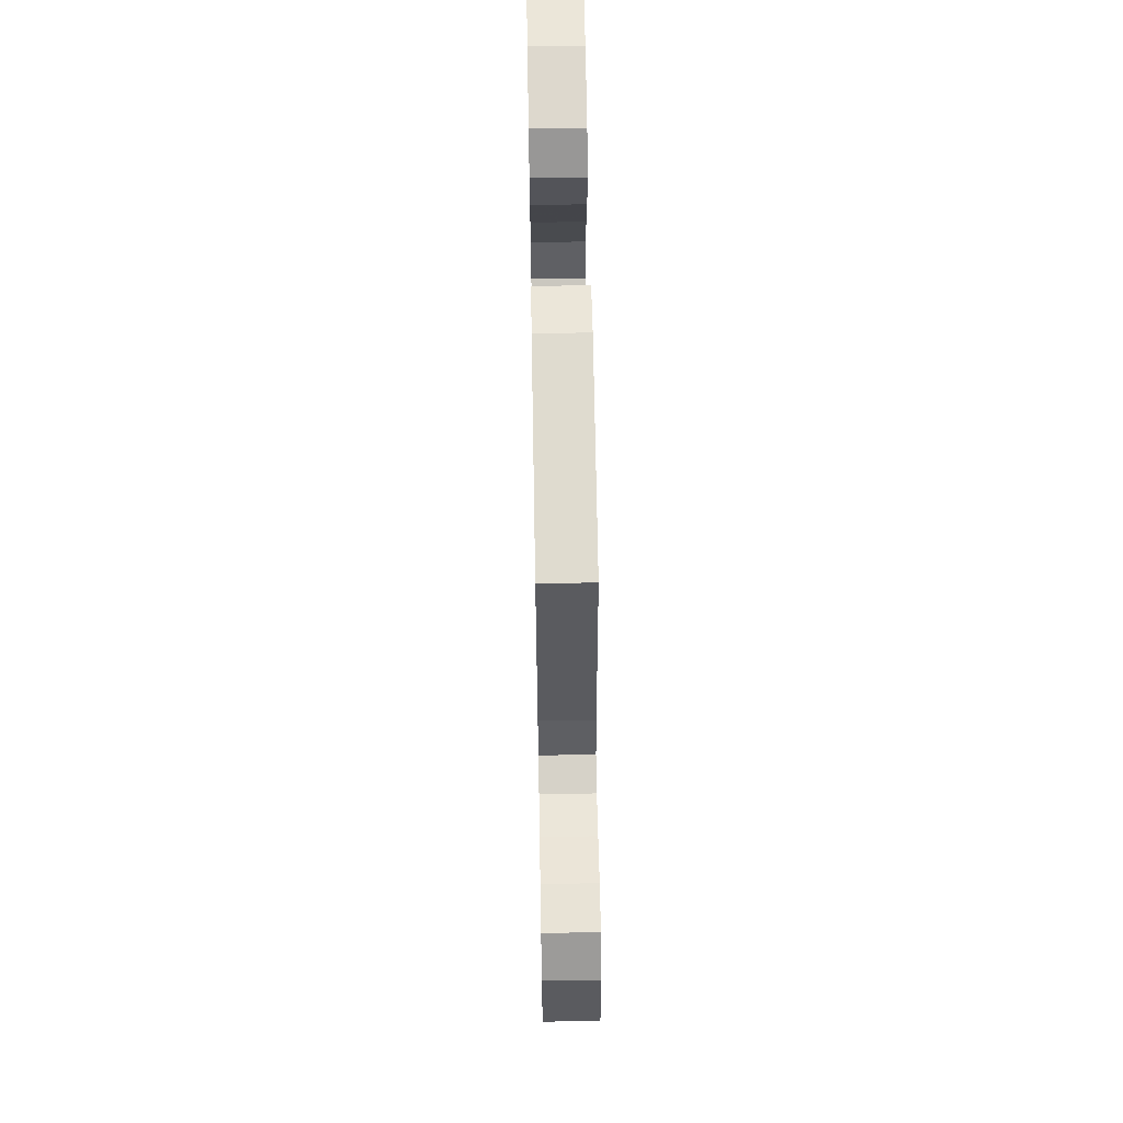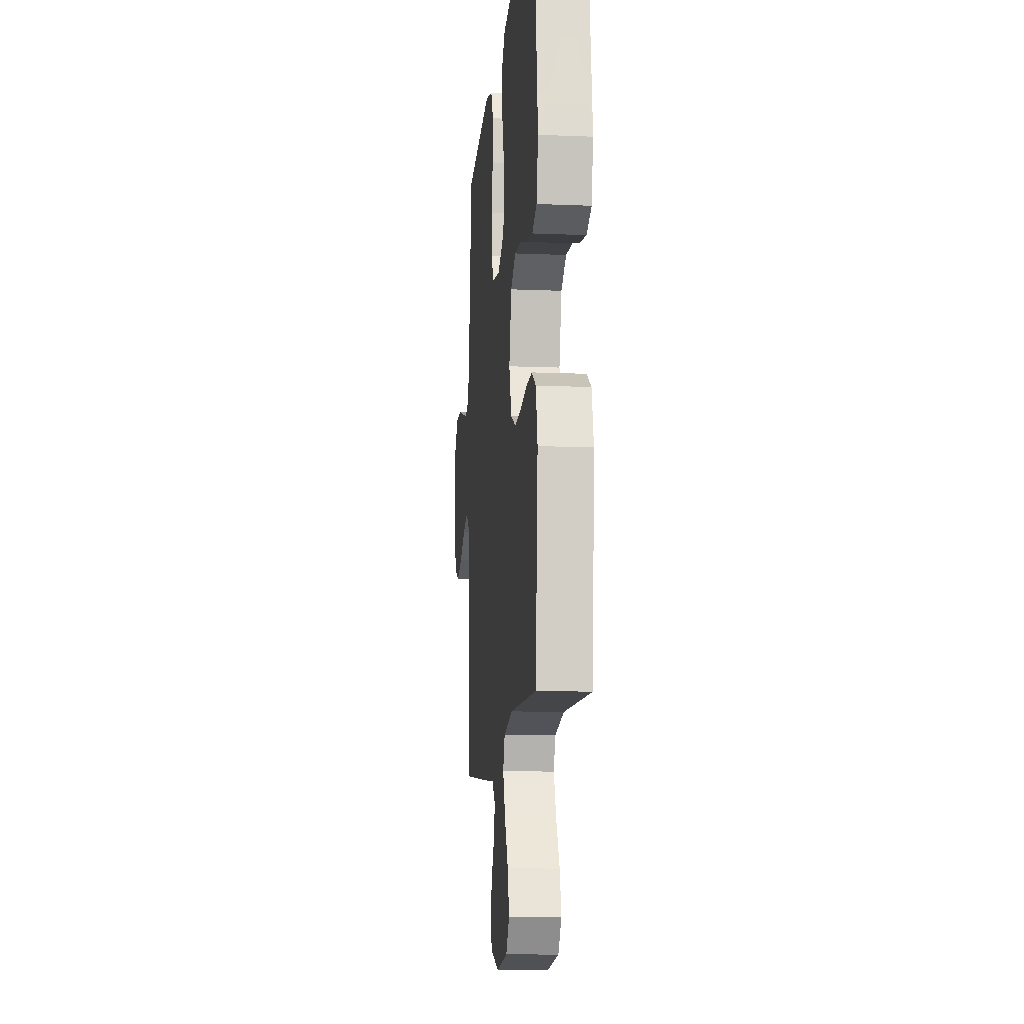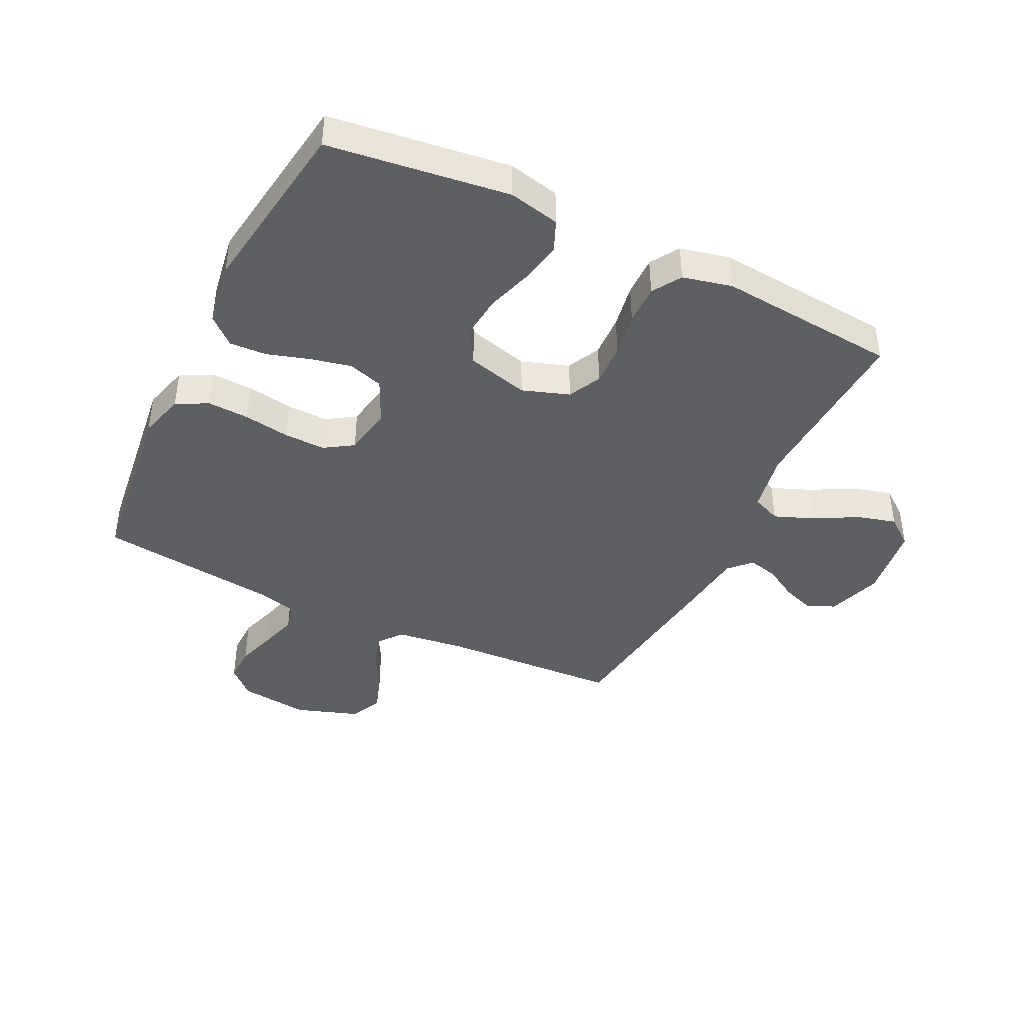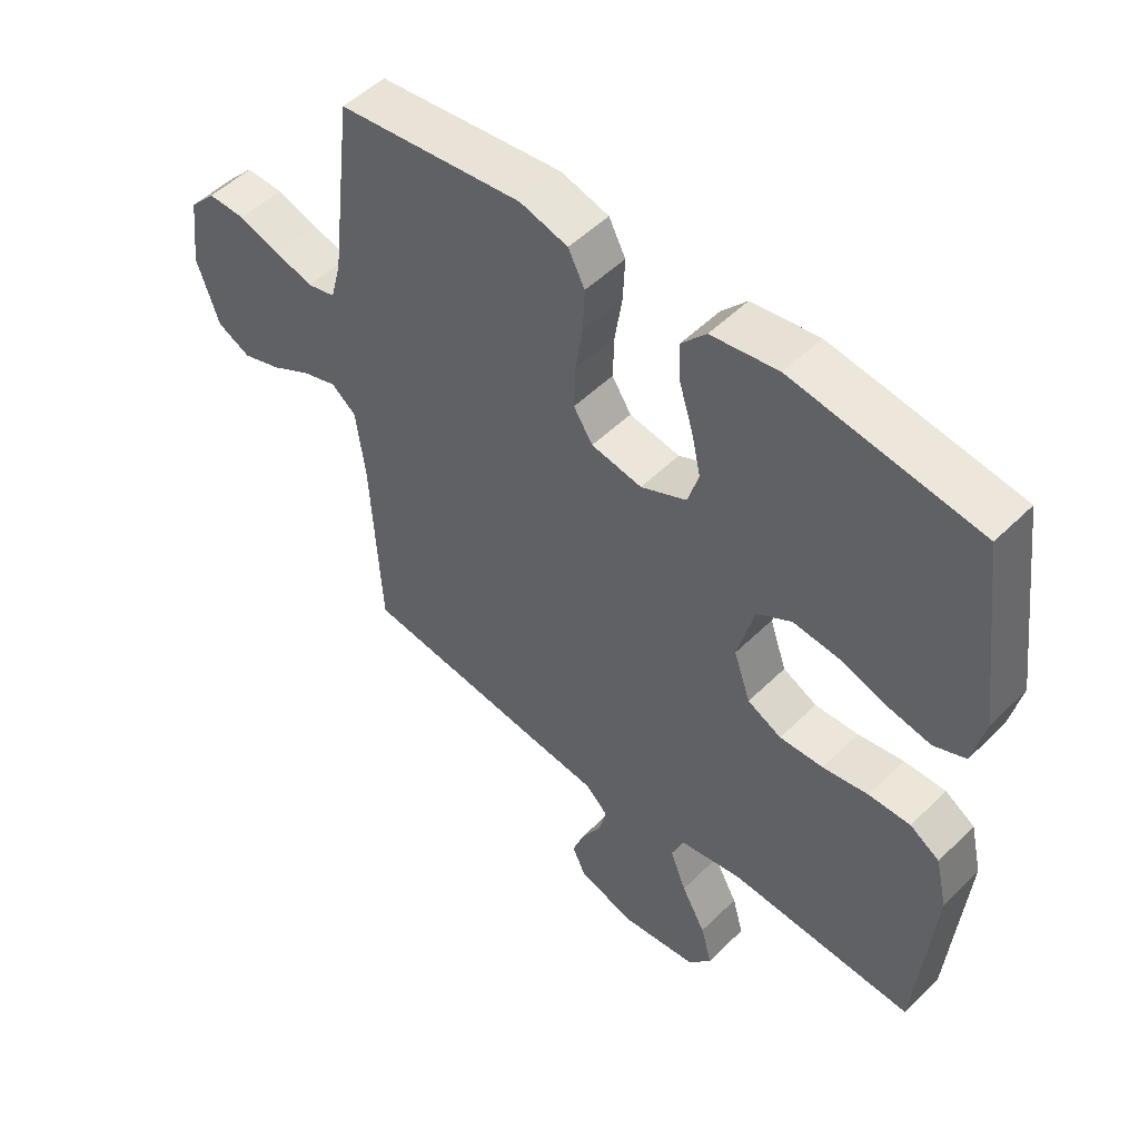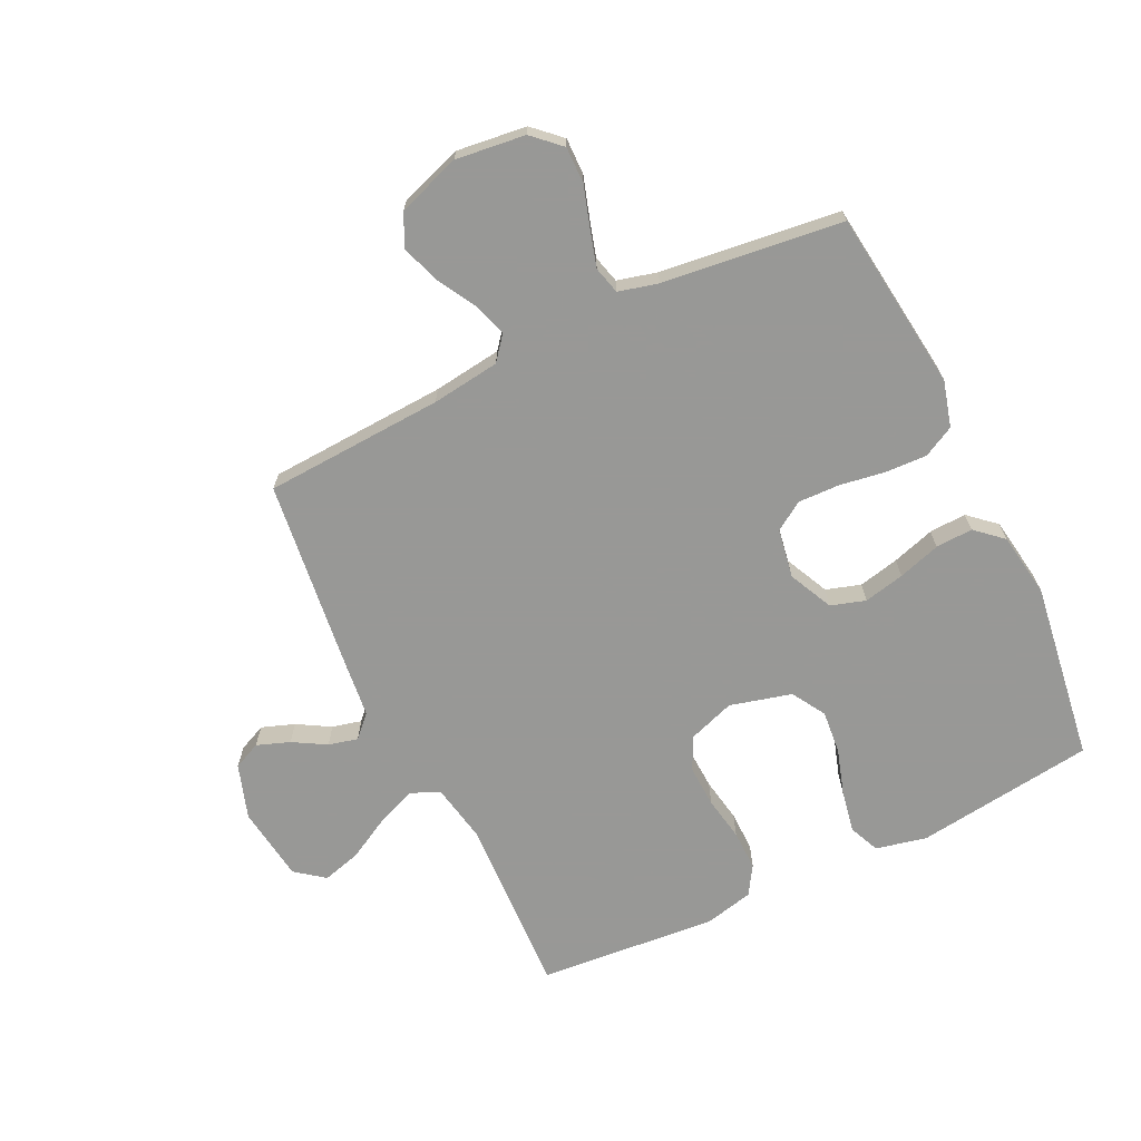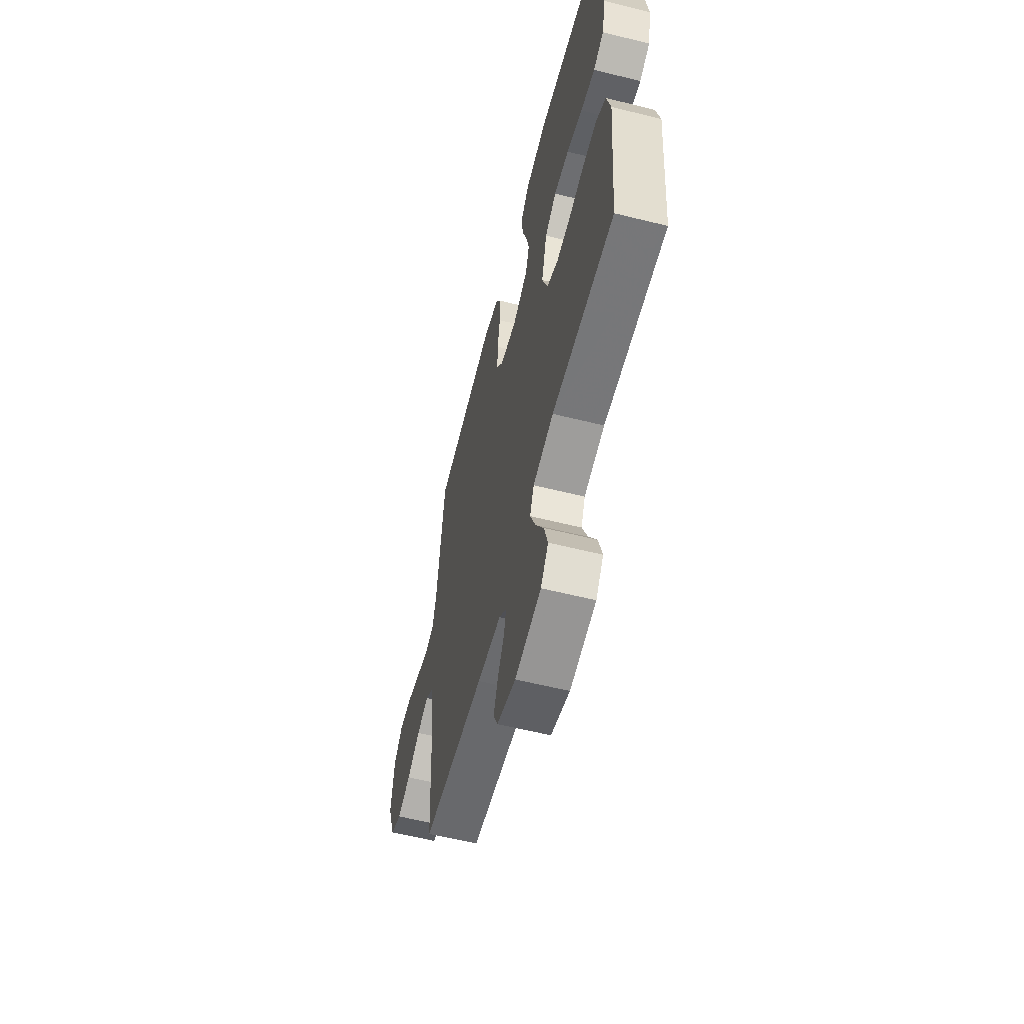
<metadata>
{"format":"obj","ext":"obj","renderer":"f3d","projection":"perspective","resolution":1024,"background":"white","views":[{"elev":63.4,"azim":-91.0,"up":"+Z"},{"elev":-12.0,"azim":84.4,"up":"+Z"},{"elev":-41.8,"azim":63.9,"up":"+Y"},{"elev":51.3,"azim":43.3,"up":"+Z"},{"elev":-68.5,"azim":-64.2,"up":"+Y"},{"elev":-59.8,"azim":75.7,"up":"+Z"}]}
</metadata>
<code>
v -0.5 0.07 -0.5
v -0.516 0.07 -0.2
v -0.531 0.07 -0.086
v -0.571 0.07 -0.054
v -0.628 0.07 -0.073
v -0.692 0.07 -0.109
v -0.756 0.07 -0.131
v -0.81 0.07 -0.105
v -0.846 0.07 0
v -0.832 0.07 0.116
v -0.789 0.07 0.162
v -0.728 0.07 0.161
v -0.661 0.07 0.14
v -0.599 0.07 0.122
v -0.553 0.07 0.134
v -0.536 0.07 0.2
v -0.5 0.07 0.5
v -0.2 0.07 0.537
v -0.123 0.07 0.516
v -0.096 0.07 0.464
v -0.099 0.07 0.394
v -0.111 0.07 0.318
v -0.113 0.07 0.249
v -0.082 0.07 0.201
v 0 0.07 0.187
v 0.074 0.07 0.222
v 0.092 0.07 0.28
v 0.077 0.07 0.348
v 0.055 0.07 0.419
v 0.052 0.07 0.481
v 0.092 0.07 0.526
v 0.2 0.07 0.543
v 0.5 0.07 0.5
v 0.539 0.07 0.2
v 0.52 0.07 0.115
v 0.469 0.07 0.093
v 0.399 0.07 0.106
v 0.322 0.07 0.13
v 0.249 0.07 0.137
v 0.193 0.07 0.103
v 0.166 0.07 0
v 0.193 0.07 -0.078
v 0.248 0.07 -0.105
v 0.318 0.07 -0.102
v 0.392 0.07 -0.089
v 0.459 0.07 -0.088
v 0.507 0.07 -0.118
v 0.526 0.07 -0.2
v 0.5 0.07 -0.5
v 0.2 0.07 -0.486
v 0.1 0.07 -0.505
v 0.08 0.07 -0.553
v 0.106 0.07 -0.619
v 0.145 0.07 -0.69
v 0.163 0.07 -0.755
v 0.126 0.07 -0.803
v 0 0.07 -0.82
v -0.091 0.07 -0.79
v -0.112 0.07 -0.744
v -0.092 0.07 -0.689
v -0.06 0.07 -0.634
v -0.048 0.07 -0.585
v -0.084 0.07 -0.55
v -0.2 0.07 -0.537
v -0.5 0 -0.5
v -0.516 0 -0.2
v -0.531 0 -0.086
v -0.571 0 -0.054
v -0.628 0 -0.073
v -0.692 0 -0.109
v -0.756 0 -0.131
v -0.81 0 -0.105
v -0.846 0 0
v -0.832 0 0.116
v -0.789 0 0.162
v -0.728 0 0.161
v -0.661 0 0.14
v -0.599 0 0.122
v -0.553 0 0.134
v -0.536 0 0.2
v -0.5 0 0.5
v -0.2 0 0.537
v -0.123 0 0.516
v -0.096 0 0.464
v -0.099 0 0.394
v -0.111 0 0.318
v -0.113 0 0.249
v -0.082 0 0.201
v 0 0 0.187
v 0.074 0 0.222
v 0.092 0 0.28
v 0.077 0 0.348
v 0.055 0 0.419
v 0.052 0 0.481
v 0.092 0 0.526
v 0.2 0 0.543
v 0.5 0 0.5
v 0.539 0 0.2
v 0.52 0 0.115
v 0.469 0 0.093
v 0.399 0 0.106
v 0.322 0 0.13
v 0.249 0 0.137
v 0.193 0 0.103
v 0.166 0 0
v 0.193 0 -0.078
v 0.248 0 -0.105
v 0.318 0 -0.102
v 0.392 0 -0.089
v 0.459 0 -0.088
v 0.507 0 -0.118
v 0.526 0 -0.2
v 0.5 0 -0.5
v 0.2 0 -0.486
v 0.1 0 -0.505
v 0.08 0 -0.553
v 0.106 0 -0.619
v 0.145 0 -0.69
v 0.163 0 -0.755
v 0.126 0 -0.803
v 0 0 -0.82
v -0.091 0 -0.79
v -0.112 0 -0.744
v -0.092 0 -0.689
v -0.06 0 -0.634
v -0.048 0 -0.585
v -0.084 0 -0.55
v -0.2 0 -0.537
f 63 64 1 2
f 59 60 61
f 58 59 61
f 57 58 61
f 56 57 61
f 55 56 61
f 54 55 61
f 53 54 61
f 52 53 61 62
f 51 52 62 63
f 48 49 50
f 47 48 50
f 46 47 50
f 45 46 50
f 44 45 50
f 43 44 50 51
f 63 2 3
f 51 63 3
f 43 51 3
f 42 43 3
f 36 37 38
f 35 36 38
f 34 35 38
f 33 34 38
f 32 33 38
f 31 32 38
f 30 31 38
f 29 30 38
f 28 29 38
f 27 28 38 39
f 26 27 39 40
f 20 21 22
f 19 20 22
f 18 19 22
f 17 18 22
f 16 17 22
f 15 16 22 23
f 11 12 13
f 10 11 13
f 9 10 13
f 8 9 13
f 7 8 13
f 6 7 13
f 5 6 13
f 4 5 13 14
f 4 14 15
f 3 4 15
f 42 3 15
f 41 42 15
f 25 26 40 41
f 15 23 24
f 15 24 25 41
f 66 65 128 127
f 125 124 123
f 125 123 122
f 125 122 121
f 125 121 120
f 125 120 119
f 125 119 118
f 125 118 117
f 126 125 117 116
f 127 126 116 115
f 114 113 112
f 114 112 111
f 114 111 110
f 114 110 109
f 114 109 108
f 115 114 108 107
f 67 66 127
f 67 127 115
f 67 115 107
f 67 107 106
f 102 101 100
f 102 100 99
f 102 99 98
f 102 98 97
f 102 97 96
f 102 96 95
f 102 95 94
f 102 94 93
f 102 93 92
f 103 102 92 91
f 104 103 91 90
f 86 85 84
f 86 84 83
f 86 83 82
f 86 82 81
f 86 81 80
f 87 86 80 79
f 77 76 75
f 77 75 74
f 77 74 73
f 77 73 72
f 77 72 71
f 77 71 70
f 77 70 69
f 78 77 69 68
f 79 78 68
f 79 68 67
f 79 67 106
f 79 106 105
f 105 104 90 89
f 88 87 79
f 105 89 88 79
f 1 65 66 2
f 2 66 67 3
f 3 67 68 4
f 4 68 69 5
f 5 69 70 6
f 6 70 71 7
f 7 71 72 8
f 8 72 73 9
f 9 73 74 10
f 10 74 75 11
f 11 75 76 12
f 12 76 77 13
f 13 77 78 14
f 14 78 79 15
f 15 79 80 16
f 16 80 81 17
f 17 81 82 18
f 18 82 83 19
f 19 83 84 20
f 20 84 85 21
f 21 85 86 22
f 22 86 87 23
f 23 87 88 24
f 24 88 89 25
f 25 89 90 26
f 26 90 91 27
f 27 91 92 28
f 28 92 93 29
f 29 93 94 30
f 30 94 95 31
f 31 95 96 32
f 32 96 97 33
f 33 97 98 34
f 34 98 99 35
f 35 99 100 36
f 36 100 101 37
f 37 101 102 38
f 38 102 103 39
f 39 103 104 40
f 40 104 105 41
f 41 105 106 42
f 42 106 107 43
f 43 107 108 44
f 44 108 109 45
f 45 109 110 46
f 46 110 111 47
f 47 111 112 48
f 48 112 113 49
f 49 113 114 50
f 50 114 115 51
f 51 115 116 52
f 52 116 117 53
f 53 117 118 54
f 54 118 119 55
f 55 119 120 56
f 56 120 121 57
f 57 121 122 58
f 58 122 123 59
f 59 123 124 60
f 60 124 125 61
f 61 125 126 62
f 62 126 127 63
f 63 127 128 64
f 64 128 65 1

</code>
